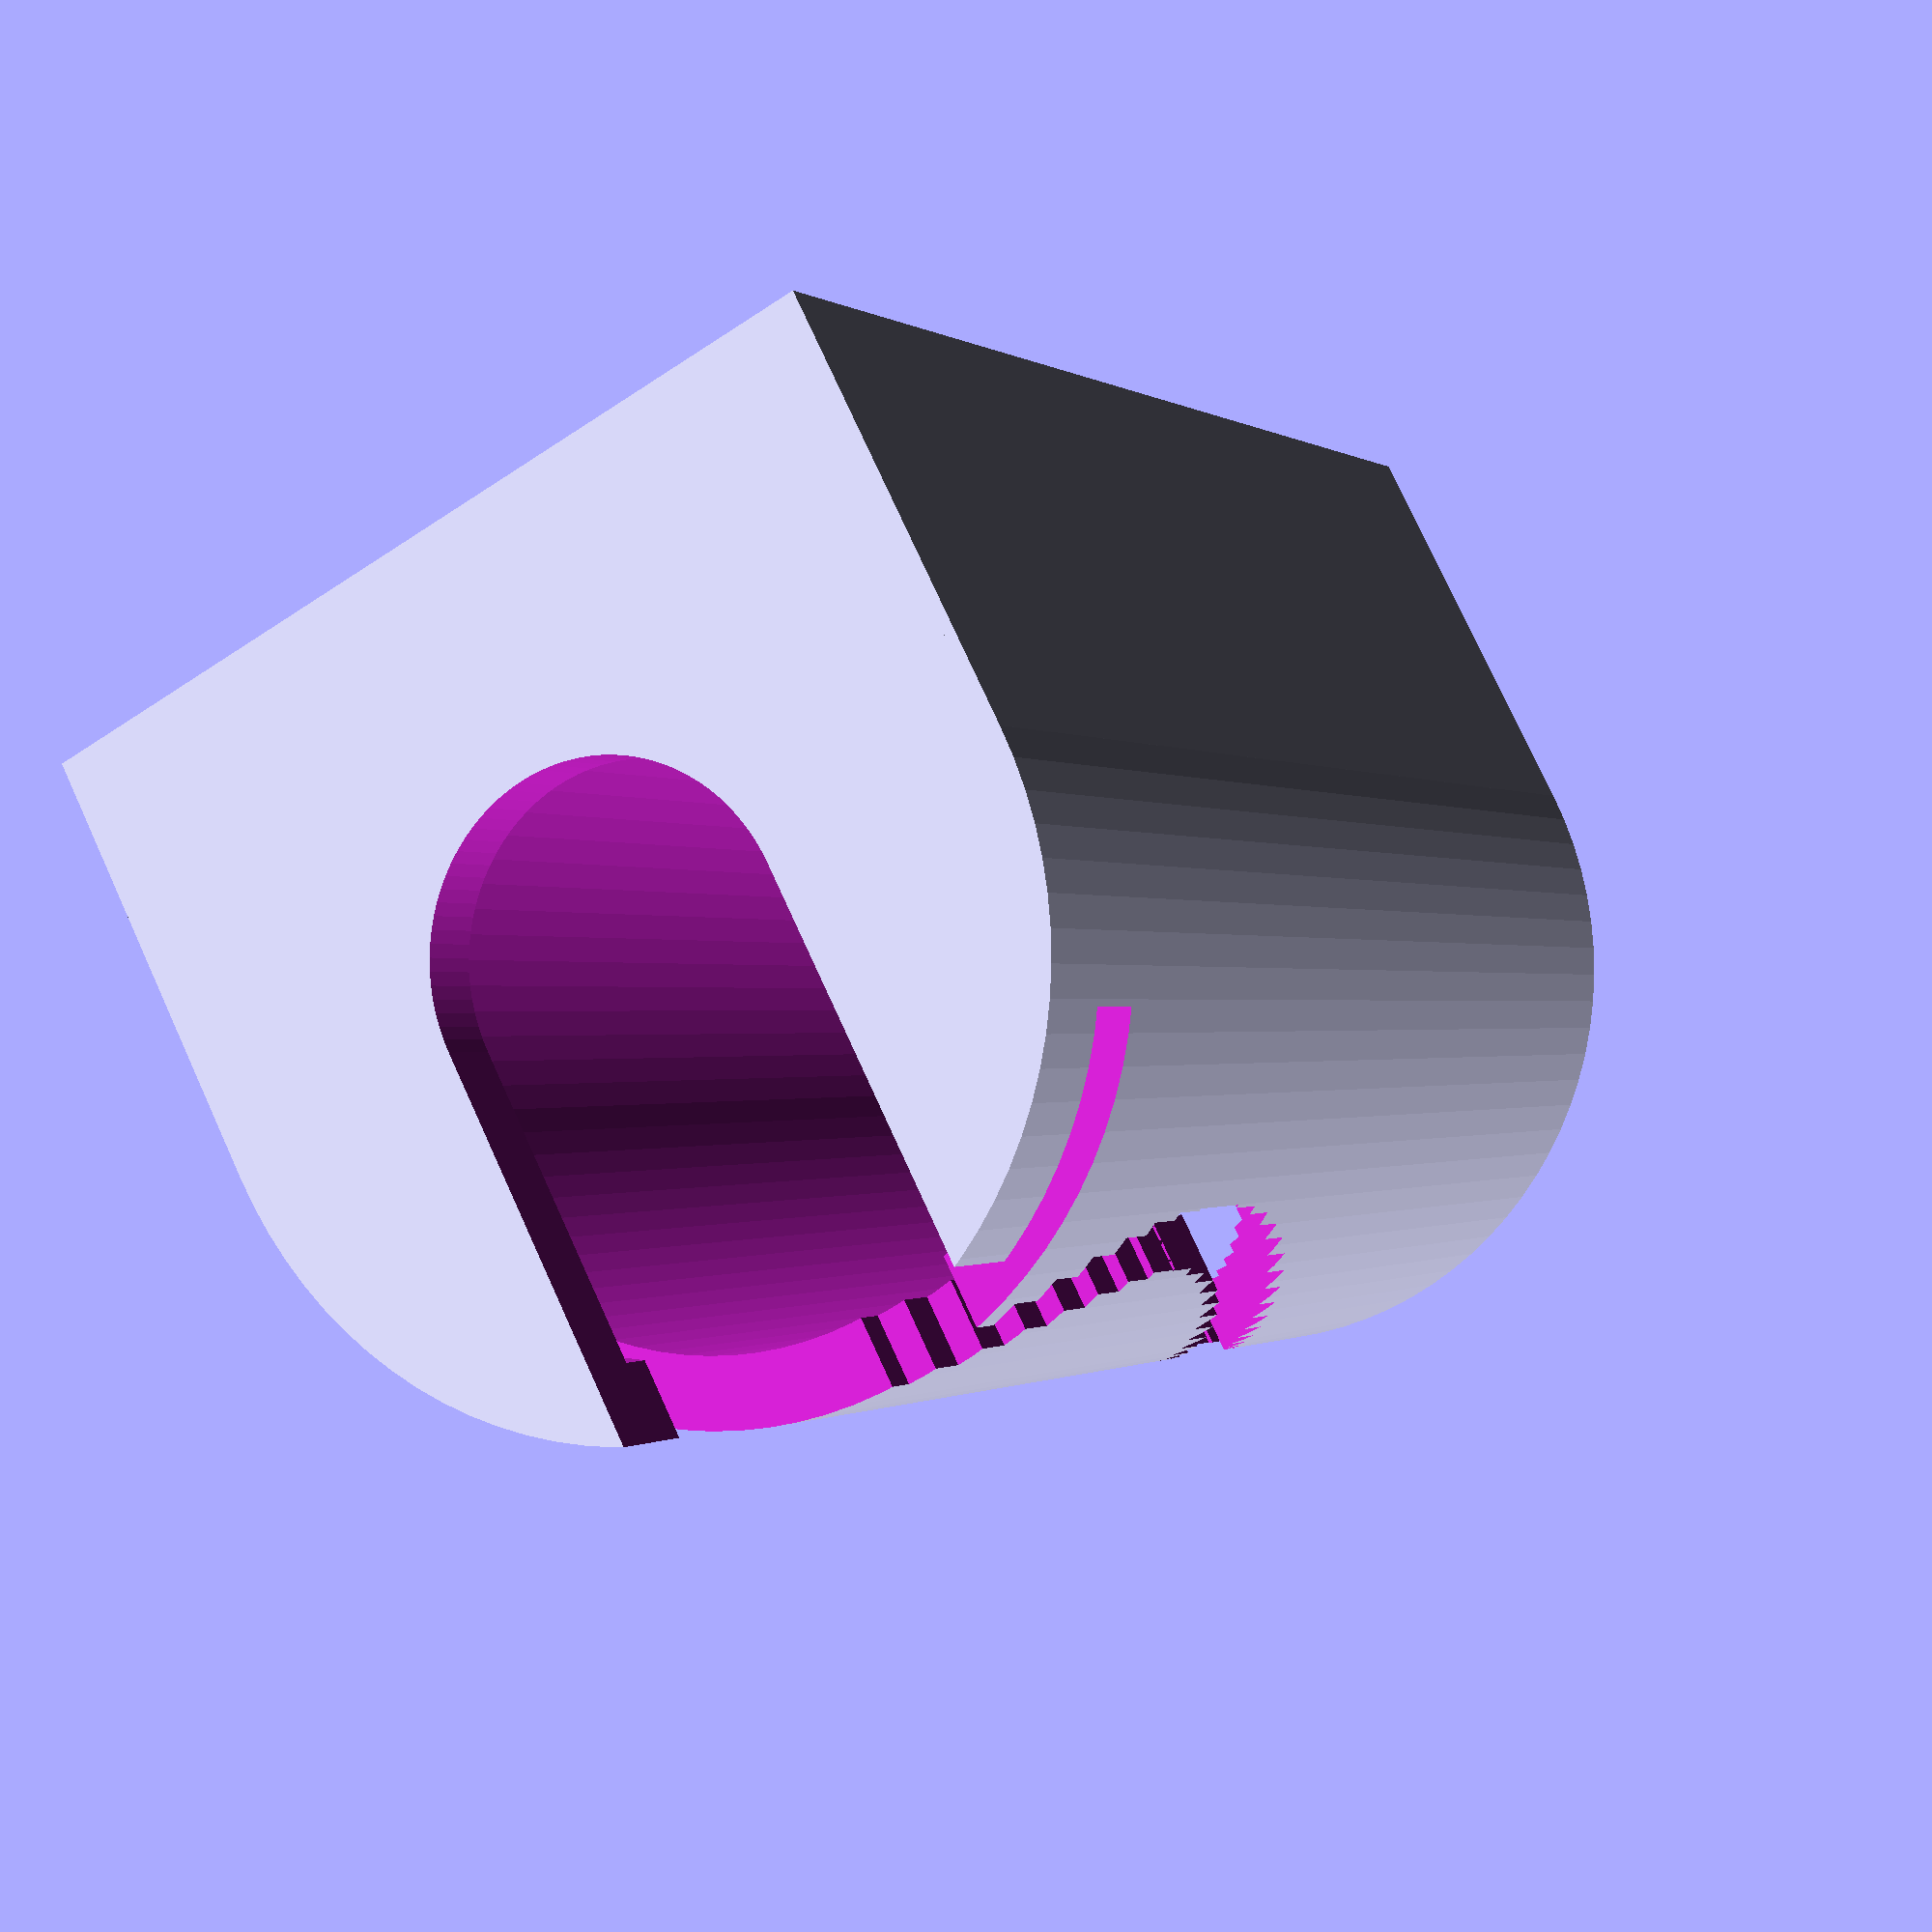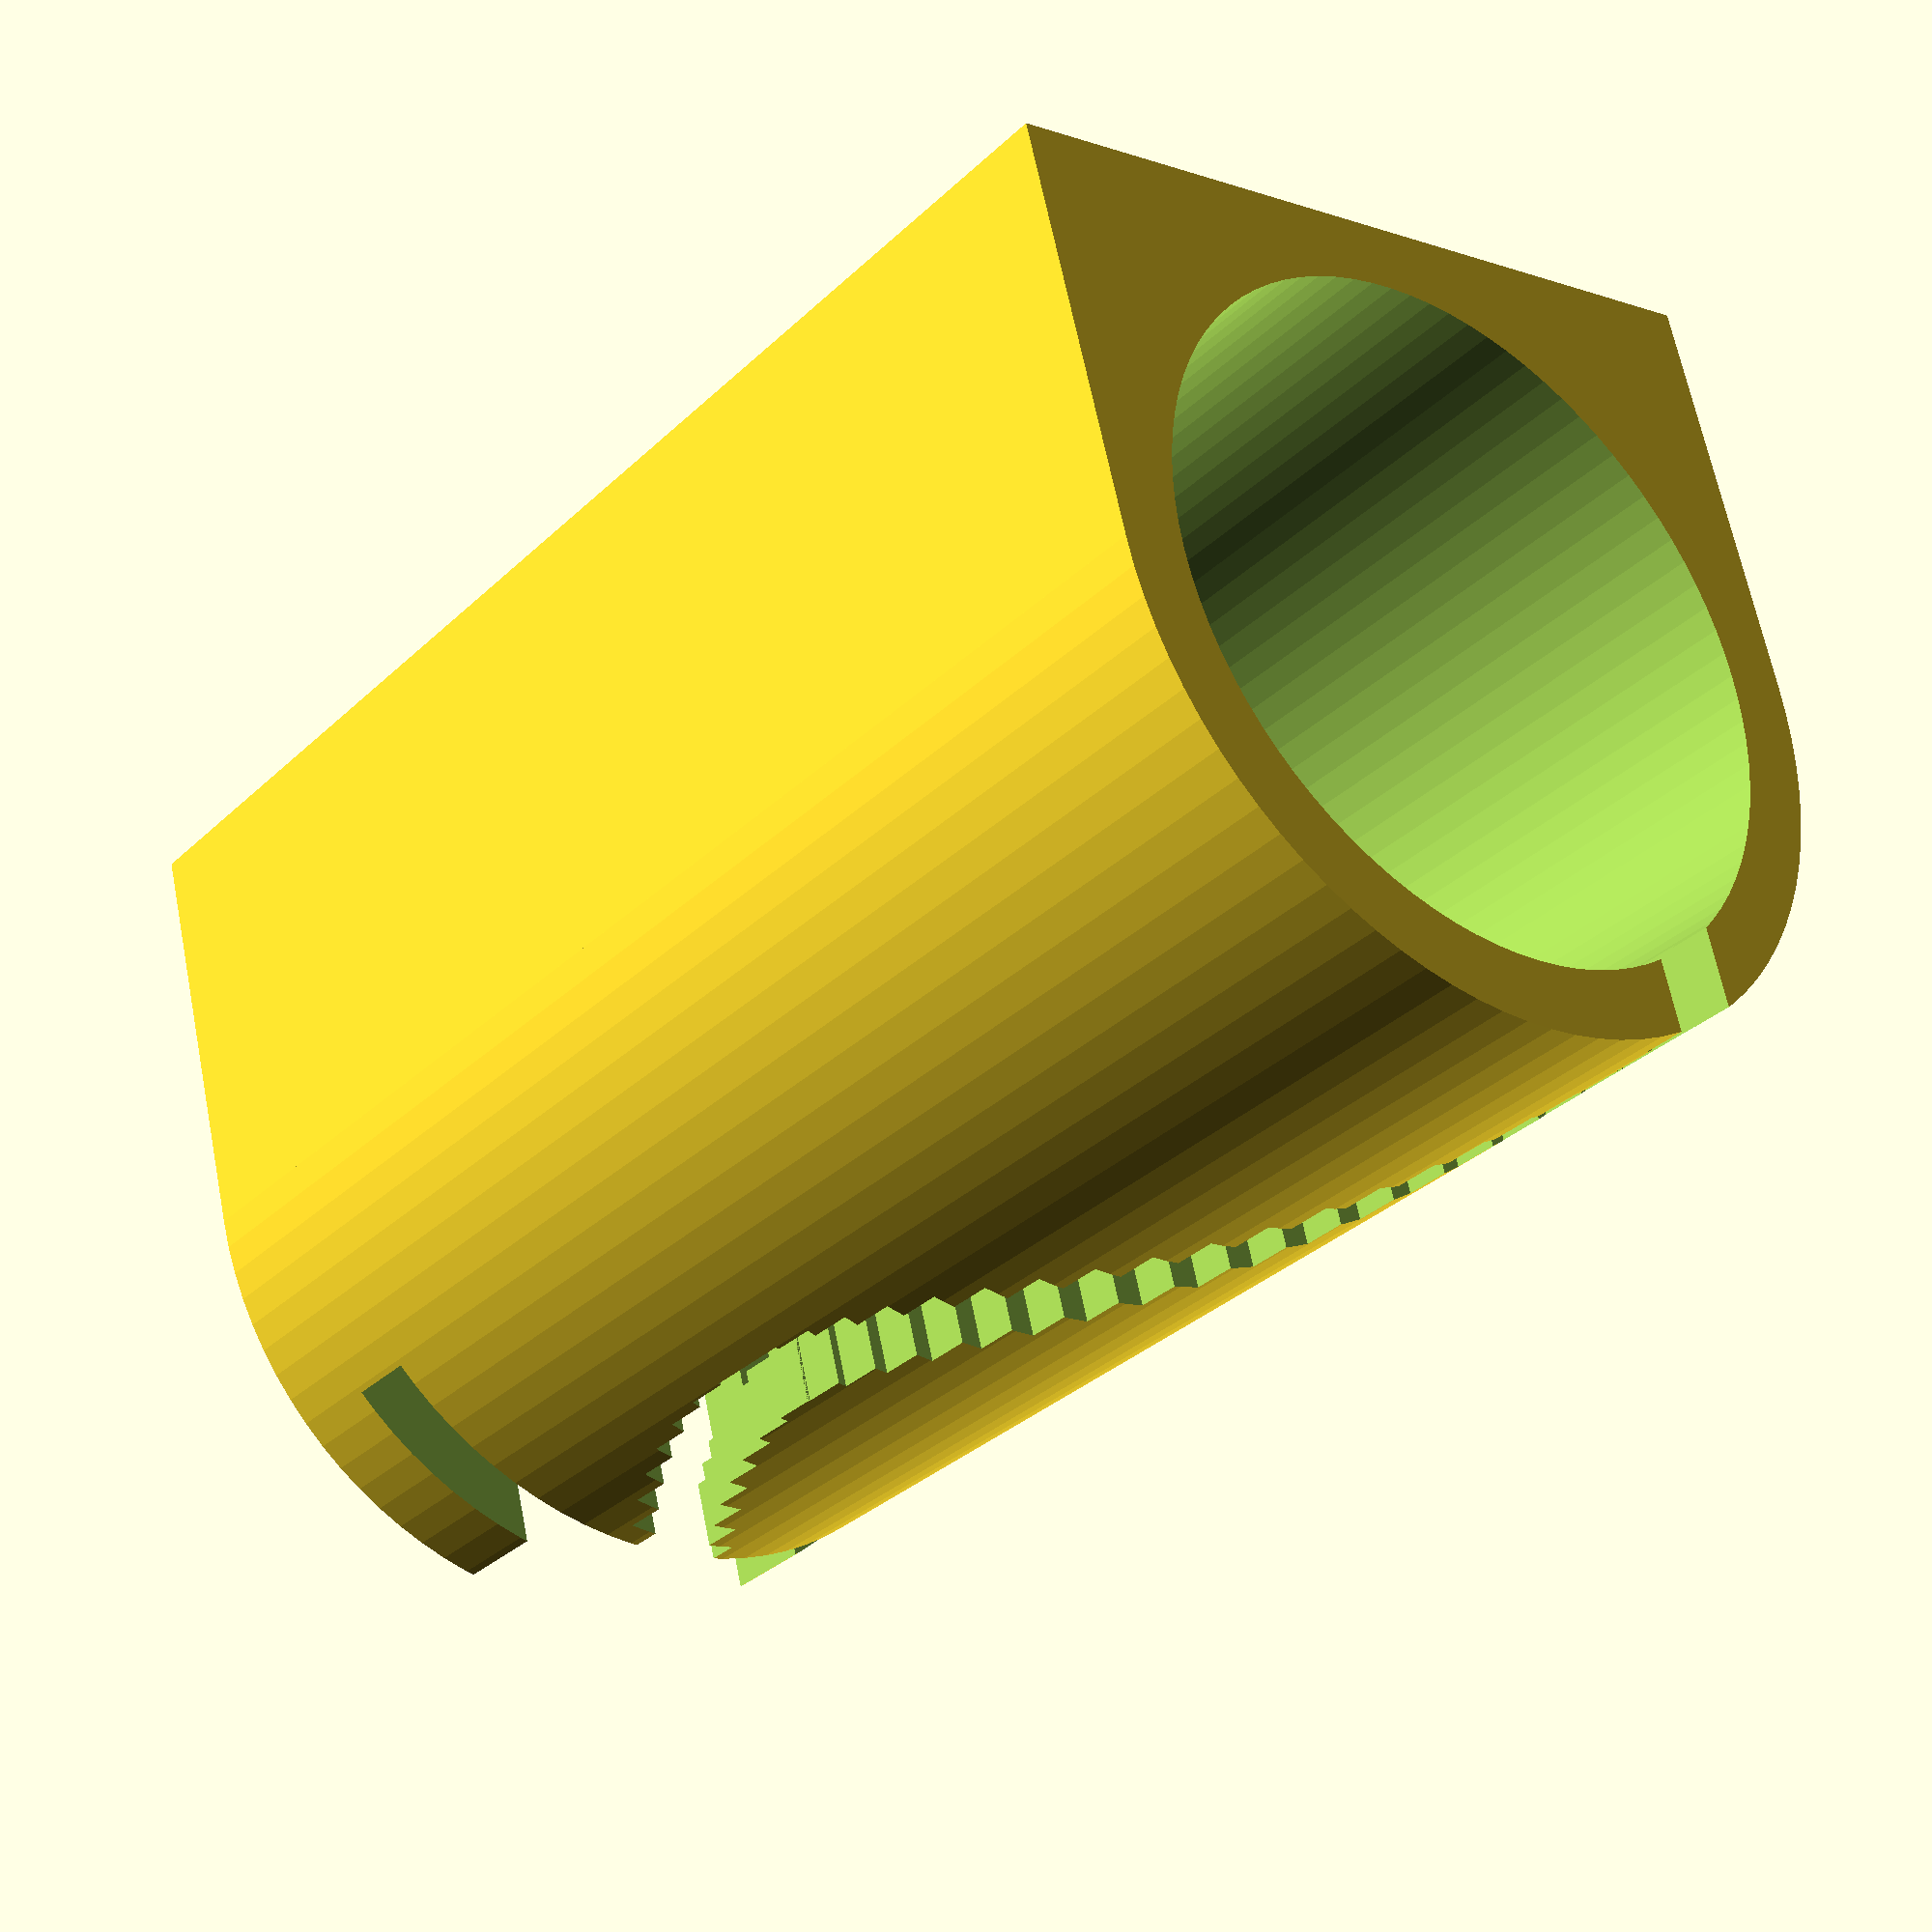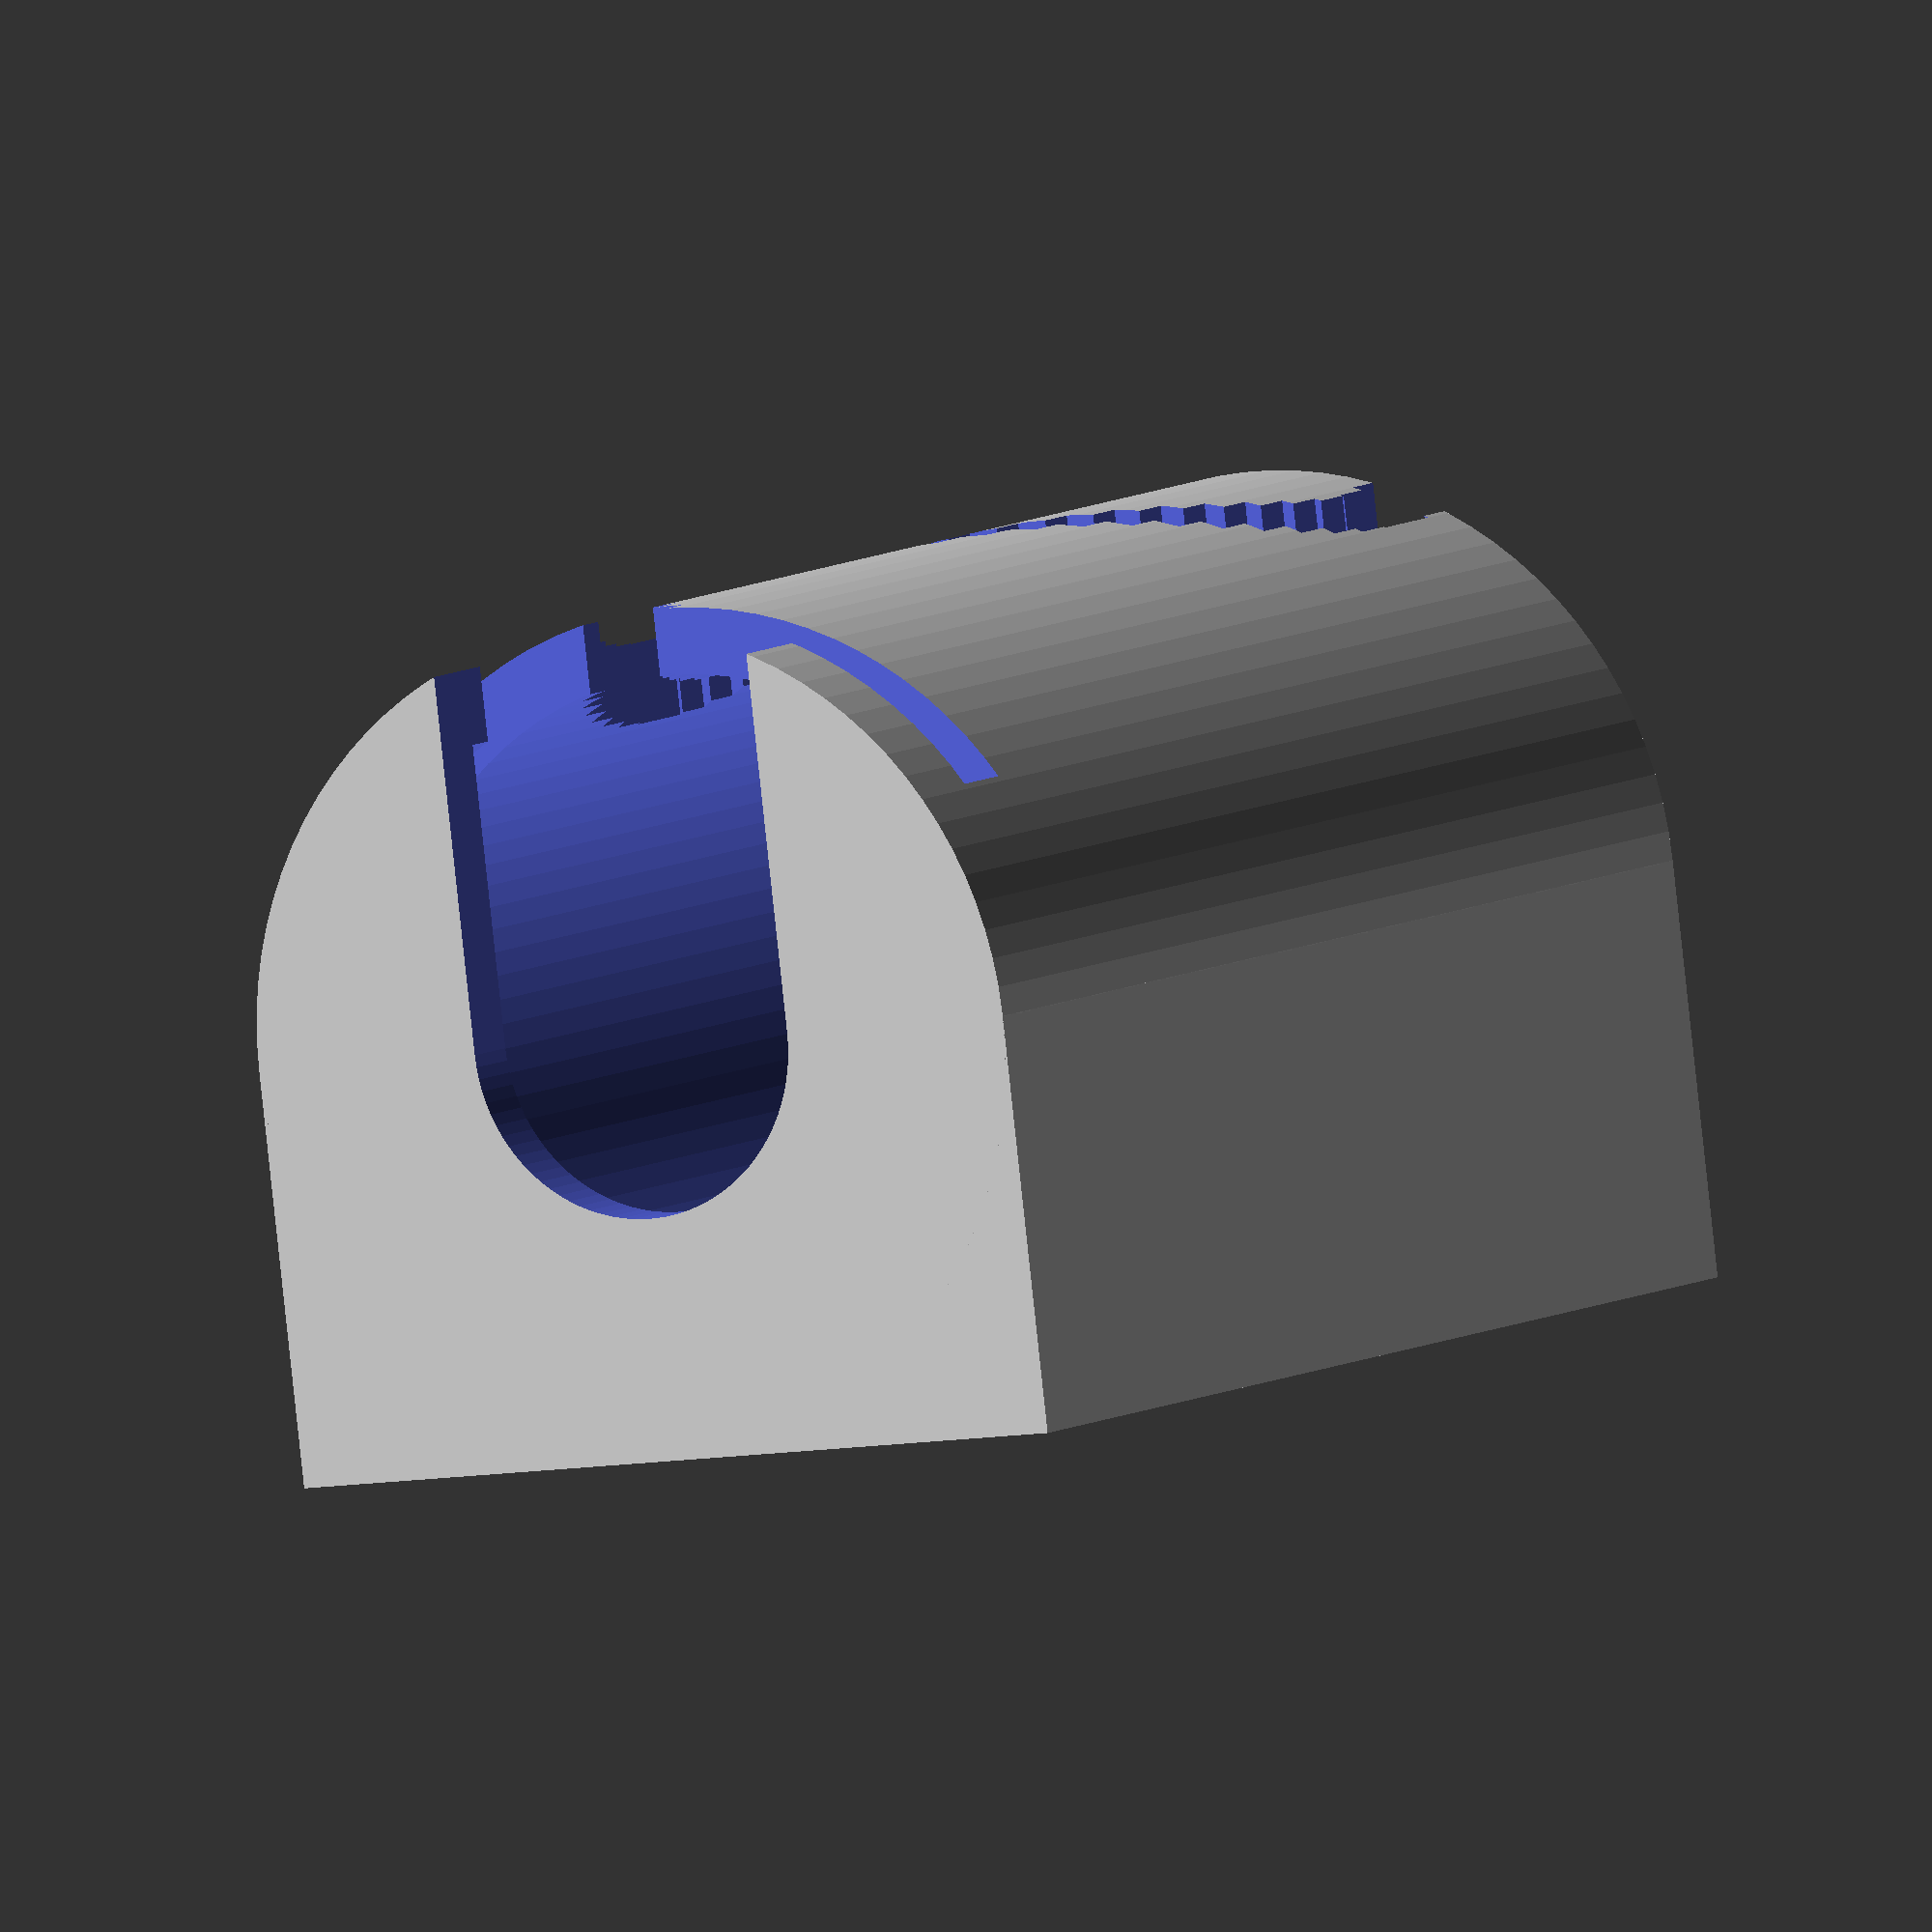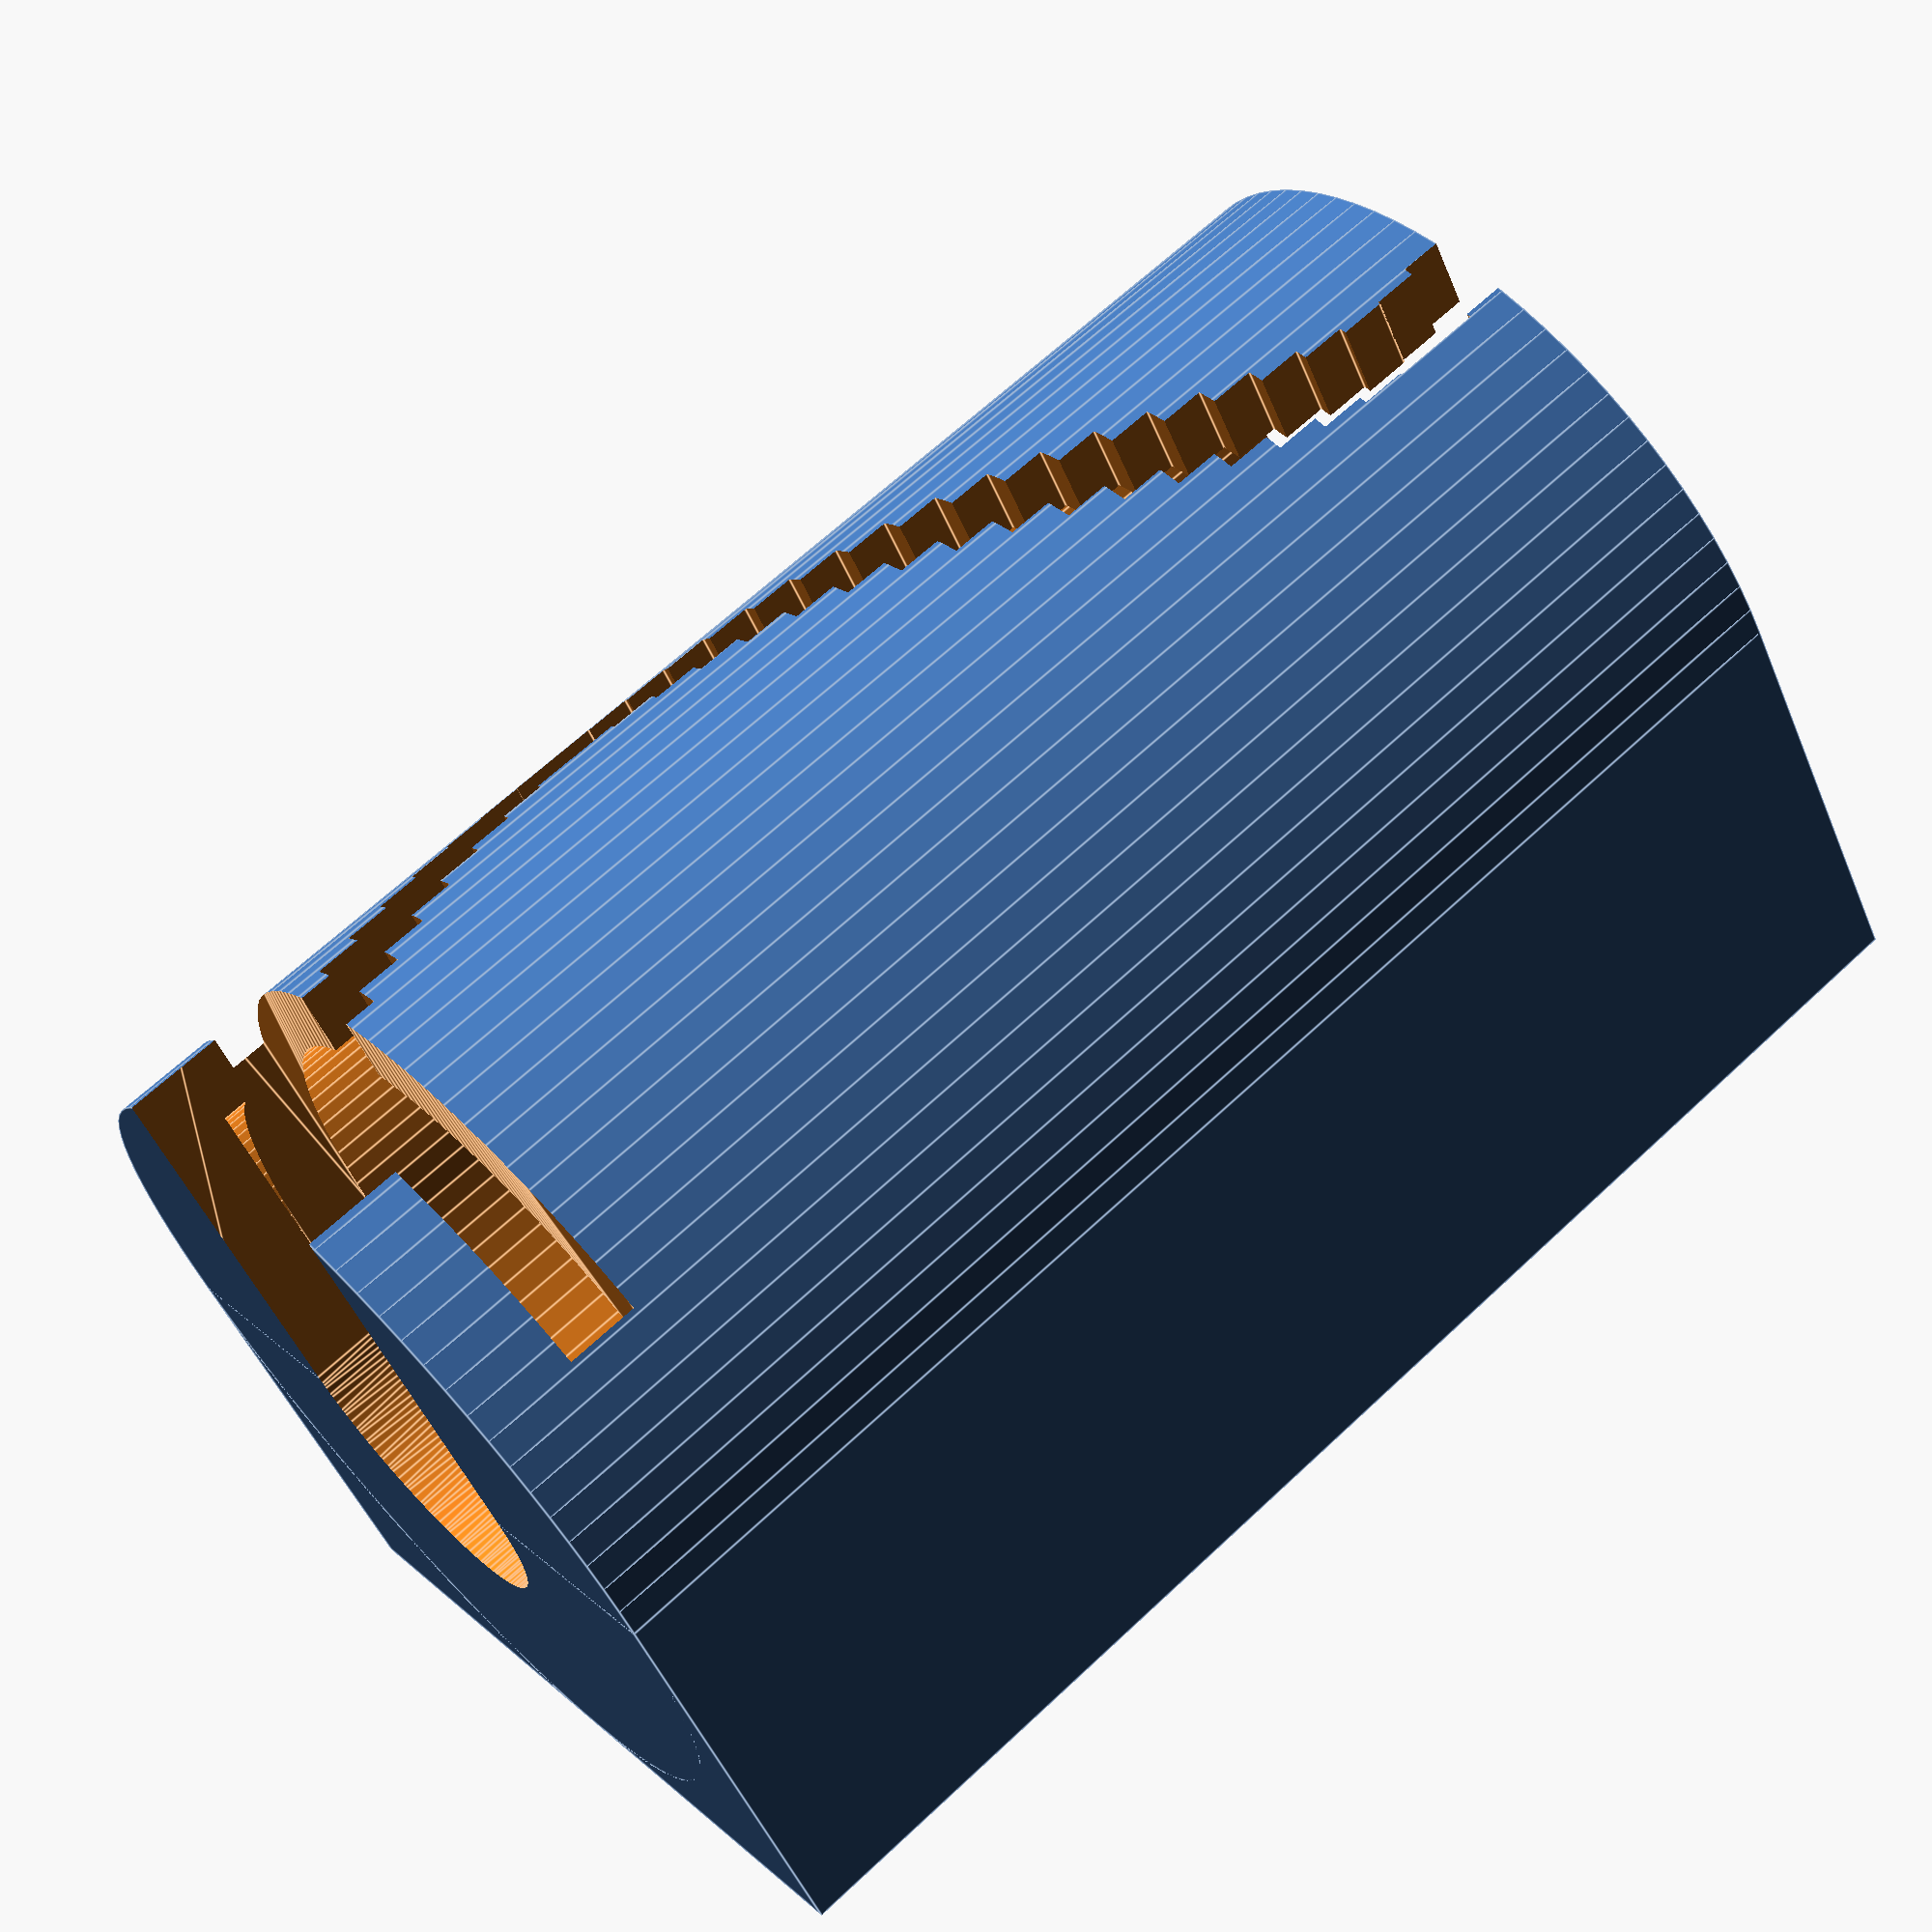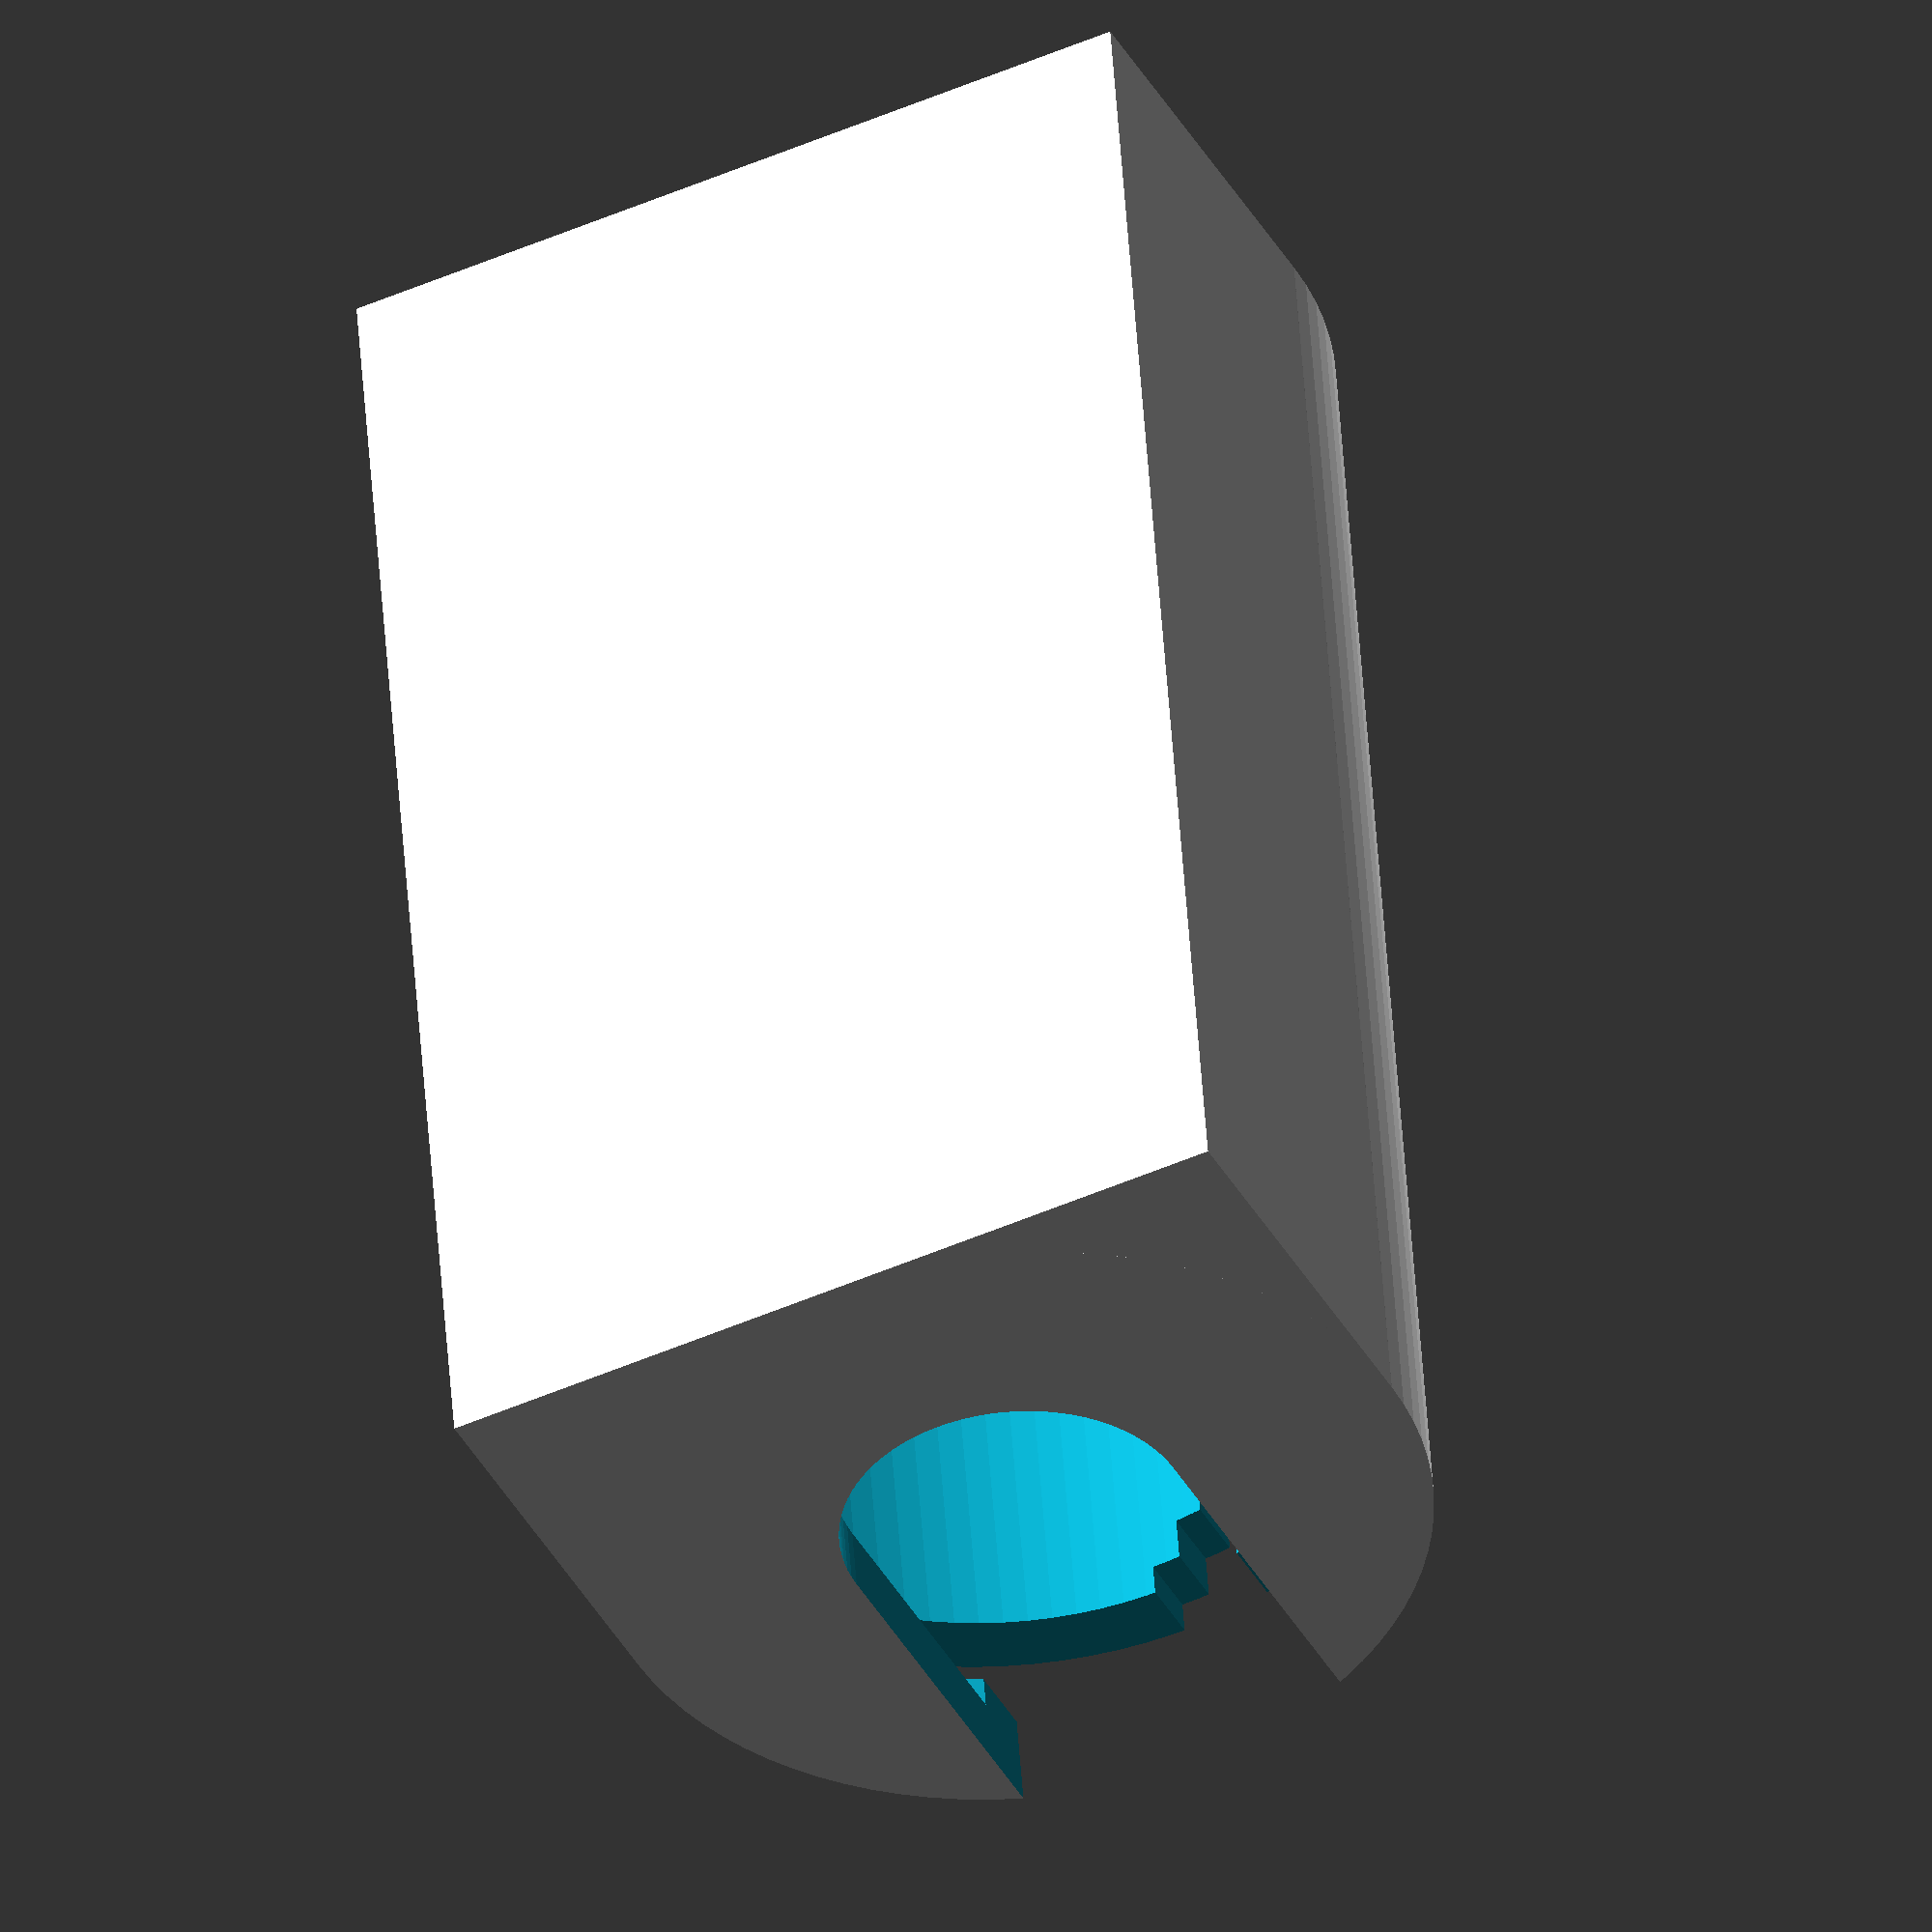
<openscad>
coin_diameter = 10;
coin_depth = 1;
number_of_coins = 20;

coin_diameter_space = 0.5;
coin_depth_space = 0.05;

wall_width = 1;
floor_depth = 1;

tube_inner_height = coin_depth * number_of_coins + coin_depth_space * (number_of_coins - 1);
tube_inner_diameter = coin_diameter + coin_diameter_space;

floor_slot_diameter = tube_inner_diameter / 2;

coin_slot_height = coin_depth + 2*coin_depth_space;
coin_slot_lip = coin_depth / 2;

tube_outer_height = tube_inner_height + floor_depth;
tube_outer_diameter = tube_inner_diameter + wall_width;

slot_width = 1;
slot_wavelength = 25;

$fn = 90;
slot_resolution = 0.7;

slack = 1;

module sine_wave (length, depth, height, amplitude, wavelength, resolution)
{
	for(i=[0:(length / resolution)])
	{
		translate([i * resolution, sin(i * 360 / wavelength * resolution)*amplitude - height/2, 0])
		cube([resolution * 2, height, depth]);
	}
}

module tube (inner_diameter, inner_height, floor_depth, wall_width)
{
	outer_height = inner_height + floor_depth;
	outer_diameter = inner_diameter + 2*wall_width;
	slot_amplitude = inner_diameter / 4;

	difference()
	{
		union()
		{
			translate([-outer_diameter/2, 0, 0])
			cube([outer_diameter, outer_diameter/2, outer_height]);

			cylinder(h=outer_height, d=outer_diameter);
		}

		union()
		{
			translate([0, 0, floor_depth])
			cylinder(h=inner_height + slack, d=inner_diameter);

			translate([0, 0, floor_depth])
			rotate([90, -90, 0])
			sine_wave(inner_height + slack, inner_diameter, slot_width, slot_amplitude, slot_wavelength, slot_resolution);
		}
	}
}

difference()
{
	tube(tube_inner_diameter, tube_inner_height, floor_depth, wall_width);

	union()
	{
		translate([0, 0, -slack])
		hull()
		{
			cylinder(h=2*slack + floor_depth + coin_slot_lip, d=floor_slot_diameter);

			translate([0, -tube_inner_diameter, 0])
			cylinder(h=2*slack + floor_depth + coin_slot_lip, d=floor_slot_diameter);
		}

		translate([0, 0, floor_depth + coin_slot_lip])
		hull()
		{
			cylinder(h=coin_slot_height, d=tube_inner_diameter);

			translate([0, -tube_inner_diameter, 0])
			cylinder(h=coin_slot_height, d=tube_inner_diameter);
		}
	}
}

</openscad>
<views>
elev=0.5 azim=27.3 roll=204.9 proj=p view=wireframe
elev=32.9 azim=345.6 roll=321.9 proj=p view=wireframe
elev=353.2 azim=186.9 roll=207.0 proj=o view=wireframe
elev=294.6 azim=213.6 roll=226.6 proj=p view=edges
elev=130.5 azim=206.0 roll=3.8 proj=o view=solid
</views>
